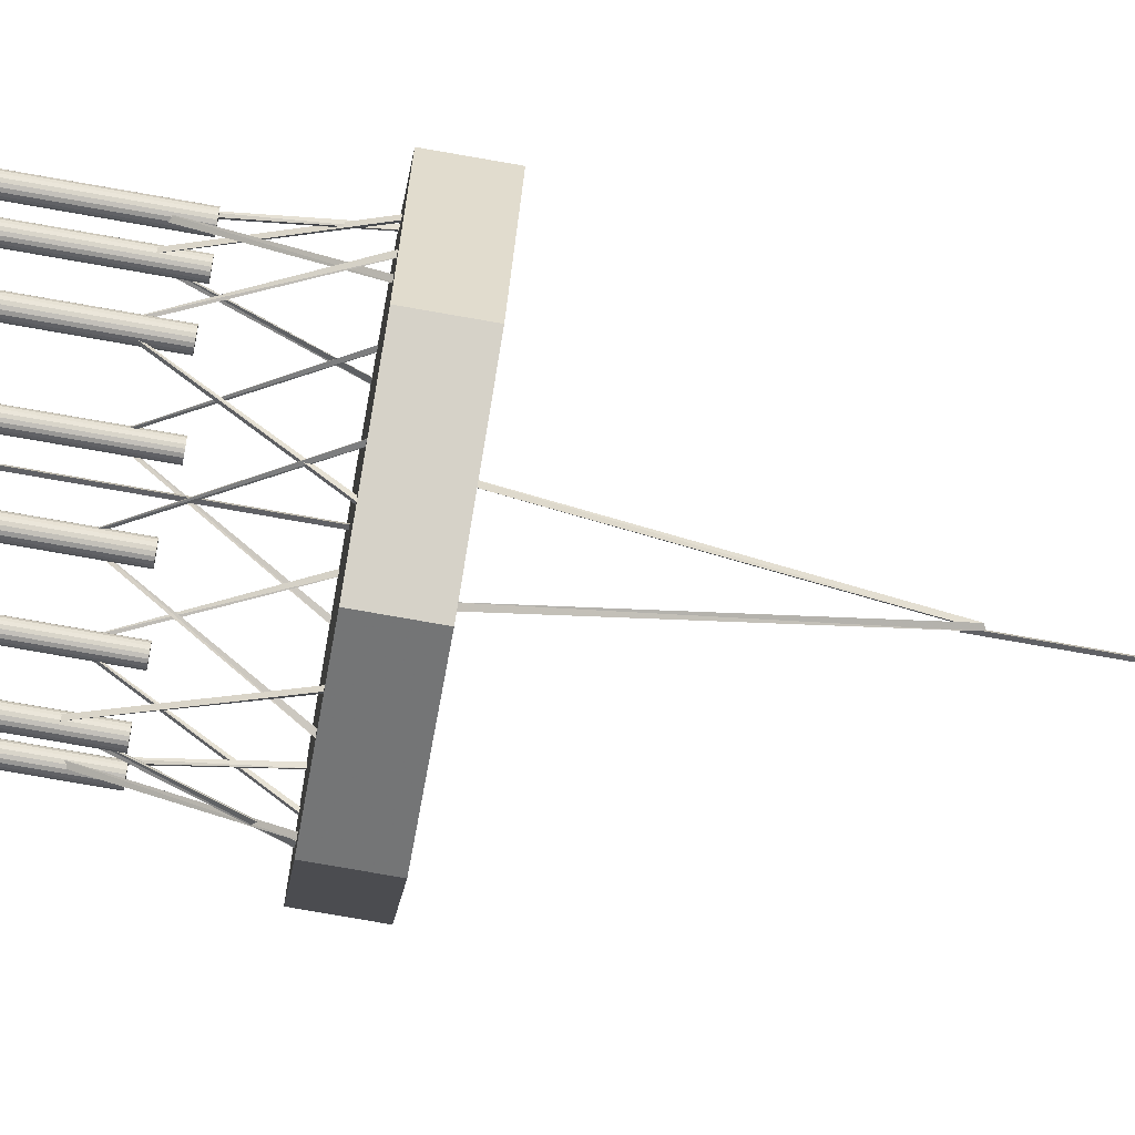
<metadata>
{"format":"obj","ext":"obj","renderer":"f3d","projection":"perspective","resolution":1024,"background":"white","views":[{"elev":-77.9,"azim":80.1,"up":"+Z"}]}
</metadata>
<code>
v  -0.1728 7.99 2.61
v  -0.1928 7.991 2.571
v  -0.2 7.992 2.527
v  -0.1037 7.99 2.66
v  -0.1423 7.99 2.64
v  -0.0147 7.99 2.66
v  -0.0592 7.99 2.667
v  0.0545 7.99 2.61
v  0.024 7.99 2.64
v  0.0817 7.992 2.527
v  0.0745 7.991 2.571
v  0.0545 7.993 2.443
v  0.0745 7.992 2.482
v  -0.0147 7.993 2.393
v  0.024 7.993 2.413
v  -0.1037 7.993 2.393
v  -0.0592 7.994 2.386
v  -0.1728 7.993 2.443
v  -0.1423 7.993 2.413
v  -0.1928 7.992 2.482
v  -0.1928 14.37 2.618
v  -0.2 14.37 2.574
v  -0.1728 14.37 2.657
v  -0.1423 14.37 2.687
v  -0.1037 14.37 2.707
v  -0.0592 14.37 2.714
v  -0.0147 14.37 2.707
v  0.024 14.37 2.687
v  0.0545 14.37 2.657
v  0.0745 14.37 2.618
v  0.0817 14.37 2.574
v  0.0745 14.37 2.529
v  0.0545 14.37 2.49
v  0.024 14.37 2.46
v  -0.0147 14.37 2.44
v  -0.0592 14.37 2.433
v  -0.1037 14.37 2.44
v  -0.1423 14.37 2.46
v  -0.1728 14.37 2.49
v  -0.1928 14.37 2.529
g tube01
f 1 2 3
f 4 5 1
f 6 7 4
f 8 9 6
f 10 11 8
f 12 13 10
f 14 15 12
f 16 17 14
f 18 19 16
f 3 20 18
f 4 1 3
f 8 6 4
f 12 10 8
f 16 14 12
f 3 18 16
f 8 4 3
f 16 12 8
f 8 3 16
f 3 2 21
f 3 21 22
f 2 1 23
f 2 23 21
f 1 5 24
f 1 24 23
f 5 4 25
f 5 25 24
f 4 7 26
f 4 26 25
f 7 6 27
f 7 27 26
f 6 9 28
f 6 28 27
f 9 8 29
f 9 29 28
f 8 11 30
f 8 30 29
f 11 10 31
f 11 31 30
f 10 13 32
f 10 32 31
f 13 12 33
f 13 33 32
f 12 15 34
f 12 34 33
f 15 14 35
f 15 35 34
f 14 17 36
f 14 36 35
f 17 16 37
f 17 37 36
f 16 19 38
f 16 38 37
f 19 18 39
f 19 39 38
f 18 20 40
f 18 40 39
f 20 3 22
f 20 22 40
f 22 21 23
f 23 24 25
f 25 26 27
f 27 28 29
f 29 30 31
f 31 32 33
f 33 34 35
f 35 36 37
f 37 38 39
f 39 40 22
f 22 23 25
f 25 27 29
f 29 31 33
f 33 35 37
f 37 39 22
f 22 25 29
f 29 33 37
f 37 22 29
v  1.688 8.346 1.937
v  1.668 8.346 1.899
v  1.661 8.346 1.854
v  1.757 8.346 1.988
v  1.719 8.346 1.968
v  1.846 8.346 1.988
v  1.802 8.346 1.995
v  1.916 8.346 1.937
v  1.885 8.346 1.968
v  1.943 8.346 1.854
v  1.936 8.346 1.899
v  1.916 8.346 1.771
v  1.936 8.346 1.81
v  1.846 8.346 1.72
v  1.885 8.346 1.74
v  1.757 8.346 1.72
v  1.802 8.346 1.713
v  1.688 8.346 1.771
v  1.719 8.346 1.74
v  1.668 8.346 1.81
v  1.668 14.35 1.899
v  1.661 14.35 1.854
v  1.688 14.35 1.937
v  1.719 14.35 1.968
v  1.757 14.35 1.988
v  1.802 14.35 1.995
v  1.846 14.35 1.988
v  1.885 14.35 1.968
v  1.916 14.35 1.937
v  1.936 14.35 1.899
v  1.943 14.35 1.854
v  1.936 14.35 1.81
v  1.916 14.35 1.771
v  1.885 14.35 1.74
v  1.846 14.35 1.72
v  1.802 14.35 1.713
v  1.757 14.35 1.72
v  1.719 14.35 1.74
v  1.688 14.35 1.771
v  1.668 14.35 1.81
g tube02
f 41 42 43
f 44 45 41
f 46 47 44
f 48 49 46
f 50 51 48
f 52 53 50
f 54 55 52
f 56 57 54
f 58 59 56
f 43 60 58
f 44 41 43
f 48 46 44
f 52 50 48
f 56 54 52
f 43 58 56
f 48 44 43
f 56 52 48
f 48 43 56
f 43 42 61
f 43 61 62
f 42 41 63
f 42 63 61
f 41 45 64
f 41 64 63
f 45 44 65
f 45 65 64
f 44 47 66
f 44 66 65
f 47 46 67
f 47 67 66
f 46 49 68
f 46 68 67
f 49 48 69
f 49 69 68
f 48 51 70
f 48 70 69
f 51 50 71
f 51 71 70
f 50 53 72
f 50 72 71
f 53 52 73
f 53 73 72
f 52 55 74
f 52 74 73
f 55 54 75
f 55 75 74
f 54 57 76
f 54 76 75
f 57 56 77
f 57 77 76
f 56 59 78
f 56 78 77
f 59 58 79
f 59 79 78
f 58 60 80
f 58 80 79
f 60 43 62
f 60 62 80
f 62 61 63
f 63 64 65
f 65 66 67
f 67 68 69
f 69 70 71
f 71 72 73
f 73 74 75
f 75 76 77
f 77 78 79
f 79 80 62
f 62 63 65
f 65 67 69
f 69 71 73
f 73 75 77
f 77 79 62
f 62 65 69
f 69 73 77
f 77 62 69
v  2.443 8.566 0.1577
v  2.423 8.566 0.119
v  2.415 8.566 0.0745
v  2.512 8.566 0.2082
v  2.473 8.566 0.1882
v  2.601 8.566 0.2082
v  2.556 8.566 0.2154
v  2.67 8.566 0.1577
v  2.639 8.566 0.1882
v  2.697 8.566 0.0745
v  2.69 8.566 0.119
v  2.67 8.566 -0.0086
v  2.69 8.566 0.03
v  2.601 8.566 -0.0591
v  2.639 8.566 -0.0391
v  2.512 8.566 -0.0591
v  2.556 8.566 -0.0663
v  2.443 8.566 -0.0086
v  2.473 8.566 -0.0391
v  2.423 8.566 0.03
v  2.423 14.36 0.1003
v  2.415 14.36 0.0558
v  2.443 14.36 0.1389
v  2.473 14.36 0.1694
v  2.512 14.36 0.1894
v  2.556 14.36 0.1966
v  2.601 14.36 0.1894
v  2.639 14.36 0.1694
v  2.67 14.36 0.1389
v  2.69 14.36 0.1003
v  2.697 14.36 0.0558
v  2.69 14.36 0.0113
v  2.67 14.36 -0.0274
v  2.639 14.36 -0.0579
v  2.601 14.36 -0.0779
v  2.556 14.36 -0.0851
v  2.512 14.36 -0.0779
v  2.473 14.36 -0.0579
v  2.443 14.36 -0.0274
v  2.423 14.36 0.0113
g tube03
f 81 82 83
f 84 85 81
f 86 87 84
f 88 89 86
f 90 91 88
f 92 93 90
f 94 95 92
f 96 97 94
f 98 99 96
f 83 100 98
f 84 81 83
f 88 86 84
f 92 90 88
f 96 94 92
f 83 98 96
f 88 84 83
f 96 92 88
f 88 83 96
f 83 82 101
f 83 101 102
f 82 81 103
f 82 103 101
f 81 85 104
f 81 104 103
f 85 84 105
f 85 105 104
f 84 87 106
f 84 106 105
f 87 86 107
f 87 107 106
f 86 89 108
f 86 108 107
f 89 88 109
f 89 109 108
f 88 91 110
f 88 110 109
f 91 90 111
f 91 111 110
f 90 93 112
f 90 112 111
f 93 92 113
f 93 113 112
f 92 95 114
f 92 114 113
f 95 94 115
f 95 115 114
f 94 97 116
f 94 116 115
f 97 96 117
f 97 117 116
f 96 99 118
f 96 118 117
f 99 98 119
f 99 119 118
f 98 100 120
f 98 120 119
f 100 83 102
f 100 102 120
f 102 101 103
f 103 104 105
f 105 106 107
f 107 108 109
f 109 110 111
f 111 112 113
f 113 114 115
f 115 116 117
f 117 118 119
f 119 120 102
f 102 103 105
f 105 107 109
f 109 111 113
f 113 115 117
f 117 119 102
f 102 105 109
f 109 113 117
f 117 102 109
v  1.702 8.917 -1.682
v  1.682 8.917 -1.721
v  1.675 8.917 -1.765
v  1.771 8.917 -1.632
v  1.733 8.917 -1.652
v  1.86 8.917 -1.632
v  1.816 8.917 -1.624
v  1.93 8.917 -1.682
v  1.899 8.917 -1.652
v  1.957 8.917 -1.765
v  1.95 8.917 -1.721
v  1.93 8.917 -1.849
v  1.95 8.917 -1.81
v  1.86 8.917 -1.899
v  1.899 8.917 -1.879
v  1.771 8.917 -1.899
v  1.816 8.917 -1.906
v  1.702 8.917 -1.849
v  1.733 8.917 -1.879
v  1.682 8.917 -1.81
v  1.682 14.36 -1.728
v  1.675 14.36 -1.773
v  1.702 14.36 -1.69
v  1.733 14.36 -1.659
v  1.771 14.36 -1.639
v  1.816 14.36 -1.632
v  1.86 14.36 -1.639
v  1.899 14.36 -1.659
v  1.93 14.36 -1.69
v  1.95 14.36 -1.728
v  1.957 14.36 -1.773
v  1.95 14.36 -1.817
v  1.93 14.36 -1.856
v  1.899 14.36 -1.887
v  1.86 14.36 -1.907
v  1.816 14.36 -1.914
v  1.771 14.36 -1.907
v  1.733 14.36 -1.887
v  1.702 14.36 -1.856
v  1.682 14.36 -1.817
g tube04
f 121 122 123
f 124 125 121
f 126 127 124
f 128 129 126
f 130 131 128
f 132 133 130
f 134 135 132
f 136 137 134
f 138 139 136
f 123 140 138
f 124 121 123
f 128 126 124
f 132 130 128
f 136 134 132
f 123 138 136
f 128 124 123
f 136 132 128
f 128 123 136
f 123 122 141
f 123 141 142
f 122 121 143
f 122 143 141
f 121 125 144
f 121 144 143
f 125 124 145
f 125 145 144
f 124 127 146
f 124 146 145
f 127 126 147
f 127 147 146
f 126 129 148
f 126 148 147
f 129 128 149
f 129 149 148
f 128 131 150
f 128 150 149
f 131 130 151
f 131 151 150
f 130 133 152
f 130 152 151
f 133 132 153
f 133 153 152
f 132 135 154
f 132 154 153
f 135 134 155
f 135 155 154
f 134 137 156
f 134 156 155
f 137 136 157
f 137 157 156
f 136 139 158
f 136 158 157
f 139 138 159
f 139 159 158
f 138 140 160
f 138 160 159
f 140 123 142
f 140 142 160
f 142 141 143
f 143 144 145
f 145 146 147
f 147 148 149
f 149 150 151
f 151 152 153
f 153 154 155
f 155 156 157
f 157 158 159
f 159 160 142
f 142 143 145
f 145 147 149
f 149 151 153
f 153 155 157
f 157 159 142
f 142 145 149
f 149 153 157
f 157 142 149
v  -0.0617 9.238 -2.478
v  -0.0817 9.238 -2.517
v  -0.0889 9.238 -2.562
v  0.0075 9.238 -2.428
v  -0.0312 9.238 -2.448
v  0.0965 9.238 -2.428
v  0.052 9.238 -2.421
v  0.1656 9.238 -2.478
v  0.1351 9.238 -2.448
v  0.1928 9.238 -2.562
v  0.1857 9.238 -2.517
v  0.1656 9.238 -2.645
v  0.1857 9.238 -2.606
v  0.0965 9.238 -2.695
v  0.1351 9.238 -2.675
v  0.0075 9.238 -2.695
v  0.052 9.238 -2.702
v  -0.0617 9.238 -2.645
v  -0.0312 9.238 -2.675
v  -0.0817 9.238 -2.606
v  -0.0817 14.34 -2.514
v  -0.0889 14.34 -2.558
v  -0.0617 14.34 -2.475
v  -0.0312 14.34 -2.444
v  0.0075 14.34 -2.424
v  0.052 14.34 -2.417
v  0.0965 14.34 -2.424
v  0.1351 14.34 -2.444
v  0.1656 14.34 -2.475
v  0.1857 14.34 -2.514
v  0.1928 14.34 -2.558
v  0.1857 14.34 -2.603
v  0.1656 14.34 -2.641
v  0.1351 14.34 -2.672
v  0.0965 14.34 -2.692
v  0.052 14.34 -2.699
v  0.0075 14.34 -2.692
v  -0.0312 14.34 -2.672
v  -0.0617 14.34 -2.641
v  -0.0817 14.34 -2.603
g tube05
f 161 162 163
f 164 165 161
f 166 167 164
f 168 169 166
f 170 171 168
f 172 173 170
f 174 175 172
f 176 177 174
f 178 179 176
f 163 180 178
f 164 161 163
f 168 166 164
f 172 170 168
f 176 174 172
f 163 178 176
f 168 164 163
f 176 172 168
f 168 163 176
f 163 162 181
f 163 181 182
f 162 161 183
f 162 183 181
f 161 165 184
f 161 184 183
f 165 164 185
f 165 185 184
f 164 167 186
f 164 186 185
f 167 166 187
f 167 187 186
f 166 169 188
f 166 188 187
f 169 168 189
f 169 189 188
f 168 171 190
f 168 190 189
f 171 170 191
f 171 191 190
f 170 173 192
f 170 192 191
f 173 172 193
f 173 193 192
f 172 175 194
f 172 194 193
f 175 174 195
f 175 195 194
f 174 177 196
f 174 196 195
f 177 176 197
f 177 197 196
f 176 179 198
f 176 198 197
f 179 178 199
f 179 199 198
f 178 180 200
f 178 200 199
f 180 163 182
f 180 182 200
f 182 181 183
f 183 184 185
f 185 186 187
f 187 188 189
f 189 190 191
f 191 192 193
f 193 194 195
f 195 196 197
f 197 198 199
f 199 200 182
f 182 183 185
f 185 187 189
f 189 191 193
f 193 195 197
f 197 199 182
f 182 185 189
f 189 193 197
f 197 182 189
v  -1.897 9.458 -1.774
v  -1.917 9.458 -1.813
v  -1.924 9.458 -1.857
v  -1.827 9.458 -1.724
v  -1.866 9.458 -1.744
v  -1.738 9.458 -1.724
v  -1.783 9.458 -1.717
v  -1.669 9.458 -1.774
v  -1.7 9.458 -1.744
v  -1.642 9.458 -1.857
v  -1.649 9.458 -1.813
v  -1.669 9.458 -1.941
v  -1.649 9.458 -1.902
v  -1.738 9.458 -1.991
v  -1.7 9.458 -1.971
v  -1.827 9.458 -1.991
v  -1.783 9.458 -1.998
v  -1.897 9.458 -1.941
v  -1.866 9.458 -1.971
v  -1.917 9.458 -1.902
v  -1.917 14.37 -1.798
v  -1.924 14.37 -1.843
v  -1.897 14.37 -1.76
v  -1.866 14.37 -1.729
v  -1.827 14.37 -1.709
v  -1.783 14.37 -1.702
v  -1.738 14.37 -1.709
v  -1.7 14.37 -1.729
v  -1.669 14.37 -1.76
v  -1.649 14.37 -1.798
v  -1.642 14.37 -1.843
v  -1.649 14.37 -1.887
v  -1.669 14.37 -1.926
v  -1.7 14.37 -1.956
v  -1.738 14.37 -1.976
v  -1.783 14.37 -1.984
v  -1.827 14.37 -1.976
v  -1.866 14.37 -1.956
v  -1.897 14.37 -1.926
v  -1.917 14.37 -1.887
g tube06
f 201 202 203
f 204 205 201
f 206 207 204
f 208 209 206
f 210 211 208
f 212 213 210
f 214 215 212
f 216 217 214
f 218 219 216
f 203 220 218
f 204 201 203
f 208 206 204
f 212 210 208
f 216 214 212
f 203 218 216
f 208 204 203
f 216 212 208
f 208 203 216
f 203 202 221
f 203 221 222
f 202 201 223
f 202 223 221
f 201 205 224
f 201 224 223
f 205 204 225
f 205 225 224
f 204 207 226
f 204 226 225
f 207 206 227
f 207 227 226
f 206 209 228
f 206 228 227
f 209 208 229
f 209 229 228
f 208 211 230
f 208 230 229
f 211 210 231
f 211 231 230
f 210 213 232
f 210 232 231
f 213 212 233
f 213 233 232
f 212 215 234
f 212 234 233
f 215 214 235
f 215 235 234
f 214 217 236
f 214 236 235
f 217 216 237
f 217 237 236
f 216 219 238
f 216 238 237
f 219 218 239
f 219 239 238
f 218 220 240
f 218 240 239
f 220 203 222
f 220 222 240
f 222 221 223
f 223 224 225
f 225 226 227
f 227 228 229
f 229 230 231
f 231 232 233
f 233 234 235
f 235 236 237
f 237 238 239
f 239 240 222
f 222 223 225
f 225 227 229
f 229 231 233
f 233 235 237
f 237 239 222
f 222 225 229
f 229 233 237
f 237 222 229
v  -2.693 9.8 0.0544
v  -2.713 9.8 0.0157
v  -2.72 9.8 -0.0288
v  -2.624 9.8 0.1049
v  -2.663 9.8 0.0849
v  -2.535 9.8 0.1049
v  -2.579 9.8 0.1121
v  -2.466 9.8 0.0544
v  -2.496 9.8 0.0849
v  -2.438 9.8 -0.0288
v  -2.446 9.8 0.0157
v  -2.466 9.8 -0.1119
v  -2.446 9.8 -0.0733
v  -2.535 9.8 -0.1625
v  -2.496 9.8 -0.1424
v  -2.624 9.8 -0.1625
v  -2.579 9.8 -0.1696
v  -2.693 9.8 -0.1119
v  -2.663 9.8 -0.1424
v  -2.713 9.8 -0.0733
v  -2.713 14.37 0.0259
v  -2.72 14.37 -0.0186
v  -2.693 14.37 0.0645
v  -2.663 14.37 0.095
v  -2.624 14.37 0.1151
v  -2.579 14.37 0.1222
v  -2.535 14.37 0.1151
v  -2.496 14.37 0.095
v  -2.466 14.37 0.0645
v  -2.446 14.37 0.0259
v  -2.438 14.37 -0.0186
v  -2.446 14.37 -0.0631
v  -2.466 14.37 -0.1018
v  -2.496 14.37 -0.1323
v  -2.535 14.37 -0.1523
v  -2.579 14.37 -0.1595
v  -2.624 14.37 -0.1523
v  -2.663 14.37 -0.1323
v  -2.693 14.37 -0.1018
v  -2.713 14.37 -0.0631
g tube07
f 241 242 243
f 244 245 241
f 246 247 244
f 248 249 246
f 250 251 248
f 252 253 250
f 254 255 252
f 256 257 254
f 258 259 256
f 243 260 258
f 244 241 243
f 248 246 244
f 252 250 248
f 256 254 252
f 243 258 256
f 248 244 243
f 256 252 248
f 248 243 256
f 243 242 261
f 243 261 262
f 242 241 263
f 242 263 261
f 241 245 264
f 241 264 263
f 245 244 265
f 245 265 264
f 244 247 266
f 244 266 265
f 247 246 267
f 247 267 266
f 246 249 268
f 246 268 267
f 249 248 269
f 249 269 268
f 248 251 270
f 248 270 269
f 251 250 271
f 251 271 270
f 250 253 272
f 250 272 271
f 253 252 273
f 253 273 272
f 252 255 274
f 252 274 273
f 255 254 275
f 255 275 274
f 254 257 276
f 254 276 275
f 257 256 277
f 257 277 276
f 256 259 278
f 256 278 277
f 259 258 279
f 259 279 278
f 258 260 280
f 258 280 279
f 260 243 262
f 260 262 280
f 262 261 263
f 263 264 265
f 265 266 267
f 267 268 269
f 269 270 271
f 271 272 273
f 273 274 275
f 275 276 277
f 277 278 279
f 279 280 262
f 262 263 265
f 265 267 269
f 269 271 273
f 273 275 277
f 277 279 262
f 262 265 269
f 269 273 277
f 277 262 269
v  -1.968 9.99 1.857
v  -1.988 9.99 1.818
v  -1.995 9.99 1.774
v  -1.898 9.99 1.907
v  -1.937 9.99 1.887
v  -1.81 9.99 1.907
v  -1.854 9.99 1.915
v  -1.74 9.99 1.857
v  -1.771 9.99 1.887
v  -1.713 9.99 1.774
v  -1.72 9.99 1.818
v  -1.74 9.99 1.691
v  -1.72 9.99 1.729
v  -1.81 9.99 1.64
v  -1.771 9.99 1.66
v  -1.898 9.99 1.64
v  -1.854 9.99 1.633
v  -1.968 9.99 1.691
v  -1.937 9.99 1.66
v  -1.988 9.99 1.729
v  -1.988 14.37 1.79
v  -1.995 14.37 1.746
v  -1.968 14.37 1.829
v  -1.937 14.37 1.859
v  -1.898 14.37 1.879
v  -1.854 14.37 1.887
v  -1.81 14.37 1.879
v  -1.771 14.37 1.859
v  -1.74 14.37 1.829
v  -1.72 14.37 1.79
v  -1.713 14.37 1.746
v  -1.72 14.37 1.701
v  -1.74 14.37 1.663
v  -1.771 14.37 1.632
v  -1.81 14.37 1.612
v  -1.854 14.37 1.605
v  -1.898 14.37 1.612
v  -1.937 14.37 1.632
v  -1.968 14.37 1.663
v  -1.988 14.37 1.701
g tube08
f 281 282 283
f 284 285 281
f 286 287 284
f 288 289 286
f 290 291 288
f 292 293 290
f 294 295 292
f 296 297 294
f 298 299 296
f 283 300 298
f 284 281 283
f 288 286 284
f 292 290 288
f 296 294 292
f 283 298 296
f 288 284 283
f 296 292 288
f 288 283 296
f 283 282 301
f 283 301 302
f 282 281 303
f 282 303 301
f 281 285 304
f 281 304 303
f 285 284 305
f 285 305 304
f 284 287 306
f 284 306 305
f 287 286 307
f 287 307 306
f 286 289 308
f 286 308 307
f 289 288 309
f 289 309 308
f 288 291 310
f 288 310 309
f 291 290 311
f 291 311 310
f 290 293 312
f 290 312 311
f 293 292 313
f 293 313 312
f 292 295 314
f 292 314 313
f 295 294 315
f 295 315 314
f 294 297 316
f 294 316 315
f 297 296 317
f 297 317 316
f 296 299 318
f 296 318 317
f 299 298 319
f 299 319 318
f 298 300 320
f 298 320 319
f 300 283 302
f 300 302 320
f 302 301 303
f 303 304 305
f 305 306 307
f 307 308 309
f 309 310 311
f 311 312 313
f 313 314 315
f 315 316 317
f 317 318 319
f 319 320 302
f 302 303 305
f 305 307 309
f 309 311 313
f 313 315 317
f 317 319 302
f 302 305 309
f 309 313 317
f 317 302 309
v  -1.572 1.584 0.0908
v  -1.077 0.4511 0.0908
v  0.0746 0 0.0908
v  0.0122 3.231 0.0908
v  -1.121 2.735 0.0908
v  1.659 1.646 0.0908
v  1.163 2.779 0.0908
v  1.208 0.4951 0.0908
v  -1.077 0.4511 -0.0908
v  0.0746 0 -0.0908
v  -1.572 1.584 -0.0908
v  -1.121 2.735 -0.0908
v  0.0122 3.231 -0.0908
v  1.163 2.779 -0.0908
v  1.659 1.646 -0.0908
v  1.208 0.4951 -0.0908
g disk02
f 321 322 323
f 324 325 321
f 326 327 324
f 323 328 326
f 324 321 323
f 323 326 324
f 323 322 329
f 323 329 330
f 322 321 331
f 322 331 329
f 321 325 332
f 321 332 331
f 325 324 333
f 325 333 332
f 324 327 334
f 324 334 333
f 327 326 335
f 327 335 334
f 326 328 336
f 326 336 335
f 328 323 330
f 328 330 336
f 330 329 331
f 331 332 333
f 333 334 335
f 335 336 330
f 330 331 333
f 333 335 330
v  -3.525 15.98 -0.068
v  -2.444 15.98 -2.541
v  0.068 15.98 -3.525
v  -0.068 15.98 3.525
v  -2.541 15.98 2.444
v  3.525 15.98 0.068
v  2.444 15.98 2.541
v  2.541 15.98 -2.444
v  -2.444 16.98 -2.541
v  0.068 16.98 -3.525
v  -3.525 16.98 -0.068
v  -2.541 16.98 2.444
v  -0.068 16.98 3.525
v  2.444 16.98 2.541
v  3.525 16.98 0.068
v  2.541 16.98 -2.444
g disk
f 337 338 339
f 340 341 337
f 342 343 340
f 339 344 342
f 340 337 339
f 339 342 340
f 339 338 345
f 339 345 346
f 338 337 347
f 338 347 345
f 337 341 348
f 337 348 347
f 341 340 349
f 341 349 348
f 340 343 350
f 340 350 349
f 343 342 351
f 343 351 350
f 342 344 352
f 342 352 351
f 344 339 346
f 344 346 352
f 346 345 347
f 347 348 349
f 349 350 351
f 351 352 346
f 346 347 349
f 349 351 346
v  1.194 10.9 1.077
v  1.194 10.9 -1.047
v  -0.9304 10.9 -1.047
v  -0.9304 10.9 1.077
v  1.194 10.68 1.077
v  1.194 10.68 -1.047
v  -0.9304 10.68 -1.047
v  -0.9304 10.68 1.077
g square
f 353 354 355
f 353 355 356
f 353 357 358
f 353 358 354
f 354 358 359
f 354 359 355
f 355 359 360
f 355 360 356
f 356 360 357
f 356 357 353
f 357 360 359
f 357 359 358
v  -0.002 16.39 0.0112
v  0.053 16.39 -0.0206
v  0.053 2.012 -0.0206
v  -0.002 2.012 0.0112
v  0.053 16.39 0.0429
v  0.053 2.012 0.0429
v  0.0347 16.39 0.0112
v  0.0347 2.012 0.0112
g string1
f 361 362 363
f 361 363 364
f 362 365 366
f 362 366 363
f 365 361 364
f 365 364 366
f 362 361 367
f 365 362 367
f 361 365 367
f 364 363 368
f 363 366 368
f 366 364 368
v  2.502 16.18 1.624
v  2.528 16.21 1.563
v  2.528 13.71 0.0865
v  2.502 13.63 0.0848
v  2.577 16.18 1.613
v  2.577 13.65 0.0851
v  2.528 16.31 -1.292
v  2.502 16.28 -1.355
v  2.577 16.28 -1.344
g string01
f 369 370 371
f 369 371 372
f 370 373 374
f 370 374 371
f 373 369 372
f 373 372 374
f 372 371 375
f 372 375 376
f 371 374 377
f 371 377 375
f 374 372 376
f 374 376 377
v  -2.577 16.18 1.484
v  -2.551 16.21 1.423
v  -2.551 13.71 -0.0535
v  -2.577 13.63 -0.0552
v  -2.502 16.18 1.473
v  -2.502 13.65 -0.0549
v  -2.551 16.31 -1.432
v  -2.577 16.28 -1.495
v  -2.502 16.28 -1.484
g string02
f 378 379 380
f 378 380 381
f 379 382 383
f 379 383 380
f 382 378 381
f 382 381 383
f 381 380 384
f 381 384 385
f 380 383 386
f 380 386 384
f 383 381 385
f 383 385 386
v  -1.45 16.18 -2.583
v  -1.388 16.21 -2.557
v  0.0878 13.71 -2.557
v  0.0894 13.63 -2.583
v  -1.439 16.18 -2.508
v  0.0891 13.65 -2.508
v  1.466 16.31 -2.557
v  1.53 16.28 -2.583
v  1.518 16.28 -2.508
g string03
f 387 388 389
f 387 389 390
f 388 391 392
f 388 392 389
f 391 387 390
f 391 390 392
f 390 389 393
f 390 393 394
f 389 392 395
f 389 395 393
f 392 390 394
f 392 394 395
v  -1.57 16.18 2.517
v  -1.508 16.21 2.543
v  -0.0322 13.71 2.543
v  -0.0306 13.63 2.517
v  -1.559 16.18 2.592
v  -0.0309 13.65 2.592
v  1.347 16.31 2.543
v  1.41 16.28 2.517
v  1.398 16.28 2.592
g string04
f 396 397 398
f 396 398 399
f 397 400 401
f 397 401 398
f 400 396 399
f 400 399 401
f 399 398 402
f 399 402 403
f 398 401 404
f 398 404 402
f 401 399 403
f 401 403 404
v  0.7196 16.18 2.901
v  0.7816 16.21 2.876
v  1.825 13.71 1.832
v  1.808 13.63 1.812
v  0.7808 16.18 2.946
v  1.861 13.65 1.866
v  2.8 16.31 0.8573
v  2.826 16.28 0.7941
v  2.872 16.28 0.8556
g string05
f 405 406 407
f 405 407 408
f 406 409 410
f 406 410 407
f 409 405 408
f 409 408 410
f 408 407 411
f 408 411 412
f 407 410 413
f 407 413 411
f 410 408 412
f 410 412 413
v  -2.84 16.18 -0.8385
v  -2.778 16.21 -0.8636
v  -1.734 13.71 -1.907
v  -1.752 13.63 -1.927
v  -2.779 16.18 -0.7933
v  -1.698 13.65 -1.874
v  -0.7593 16.31 -2.882
v  -0.733 16.28 -2.945
v  -0.6881 16.28 -2.884
g string06
f 414 415 416
f 414 416 417
f 415 418 419
f 415 419 416
f 418 414 417
f 418 417 419
f 417 416 420
f 417 420 421
f 416 419 422
f 416 422 420
f 419 417 421
f 419 421 422
v  -2.935 16.18 0.6942
v  -2.91 16.21 0.7563
v  -1.866 13.71 1.8
v  -1.846 13.63 1.783
v  -2.98 16.18 0.7555
v  -1.9 13.65 1.836
v  -0.8912 16.31 2.775
v  -0.828 16.28 2.801
v  -0.8894 16.28 2.846
g string07
f 423 424 425
f 423 425 426
f 424 427 428
f 424 428 425
f 427 423 426
f 427 426 428
f 426 425 429
f 426 429 430
f 425 428 431
f 425 431 429
f 428 426 430
f 428 430 431
v  0.7646 16.18 -2.885
v  0.7897 16.21 -2.823
v  1.833 13.71 -1.78
v  1.853 13.63 -1.797
v  0.7194 16.18 -2.824
v  1.8 13.65 -1.744
v  2.808 16.31 -0.8046
v  2.872 16.28 -0.7784
v  2.81 16.28 -0.7334
g string08
f 432 433 434
f 432 434 435
f 433 436 437
f 433 437 434
f 436 432 435
f 436 435 437
f 435 434 438
f 435 438 439
f 434 437 440
f 434 440 438
f 437 435 439
f 437 439 440
v  0.0445 16.79 -2.921
v  0.0707 16.72 -2.799
v  0.0707 21.65 0.1058
v  0.0445 21.79 0.109
v  0.1198 16.78 -2.898
v  0.1198 21.77 0.1084
v  0.0707 16.53 2.819
v  0.0445 16.6 2.943
v  0.1198 16.58 2.921
g string09
f 441 442 443
f 441 443 444
f 442 445 446
f 442 446 443
f 445 441 444
f 445 444 446
f 444 443 447
f 444 447 448
f 443 446 449
f 443 449 447
f 446 444 448
f 446 448 449
v  -0.002 35.94 0.1008
v  0.053 35.94 0.0691
v  0.053 21.56 0.0691
v  -0.002 21.56 0.1008
v  0.053 35.94 0.1326
v  0.053 21.56 0.1326
v  0.0347 35.94 0.1008
v  0.0347 21.56 0.1008
g string10
f 450 451 452
f 450 452 453
f 451 454 455
f 451 455 452
f 454 450 453
f 454 453 455
f 451 450 456
f 454 451 456
f 450 454 456
f 453 452 457
f 452 455 457
f 455 453 457

</code>
